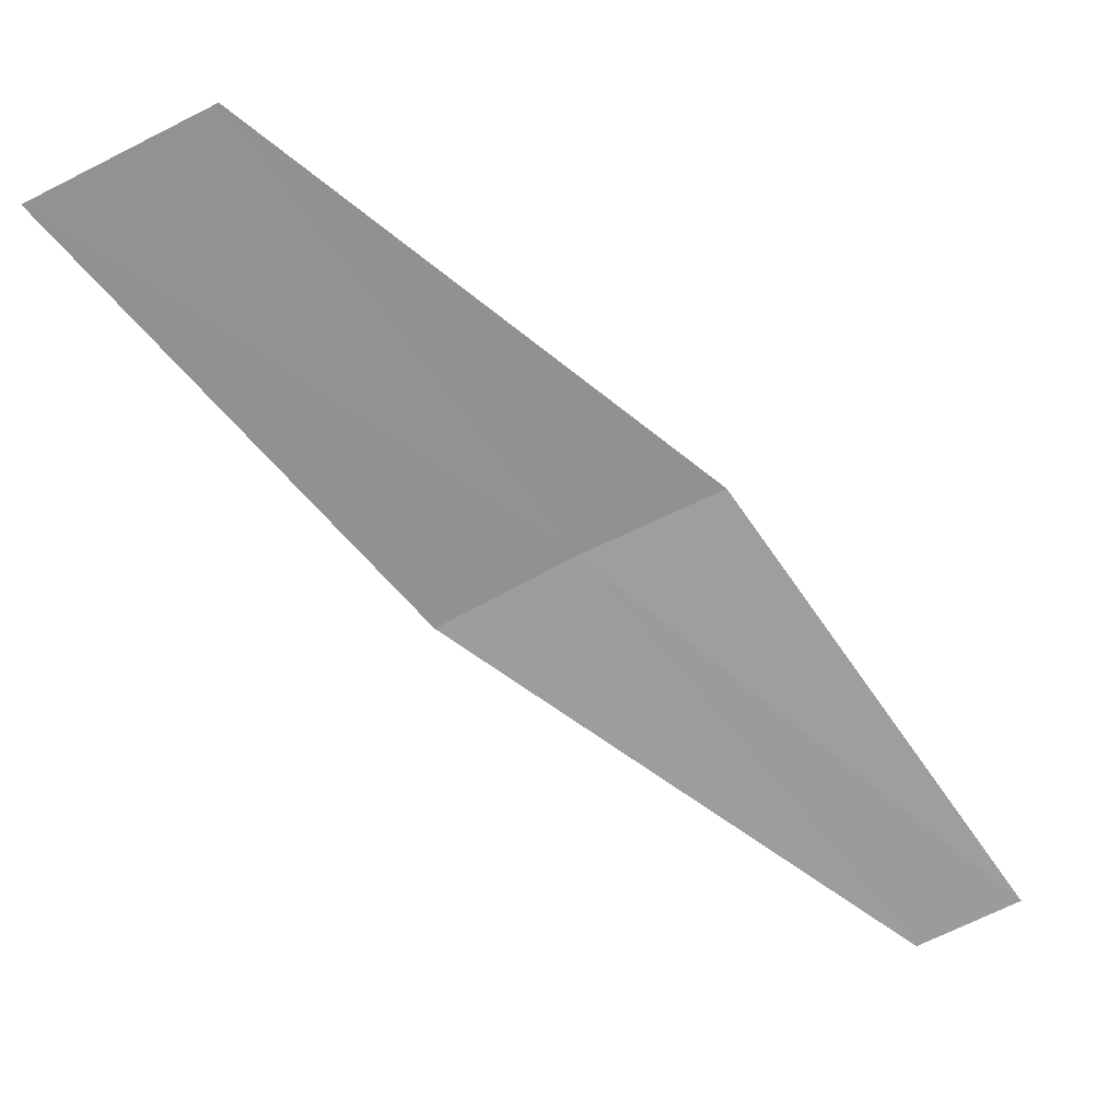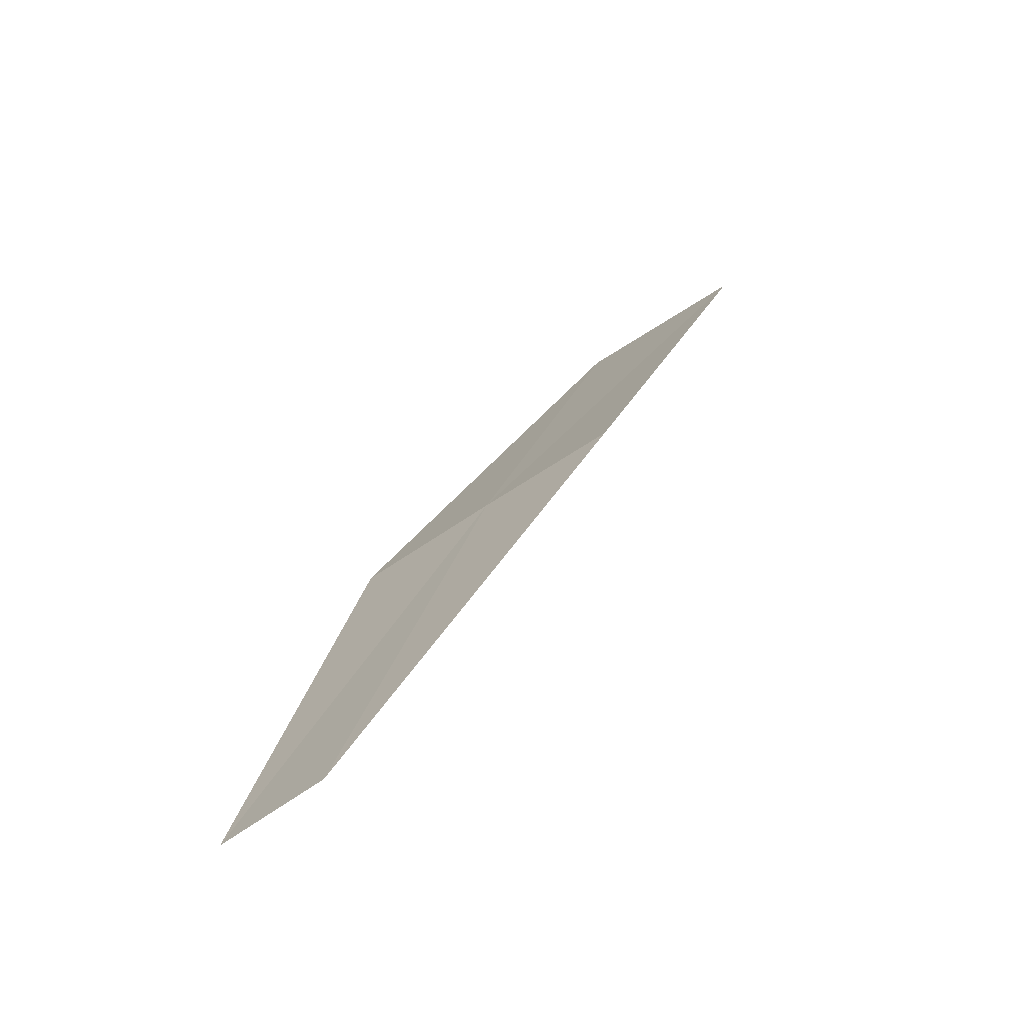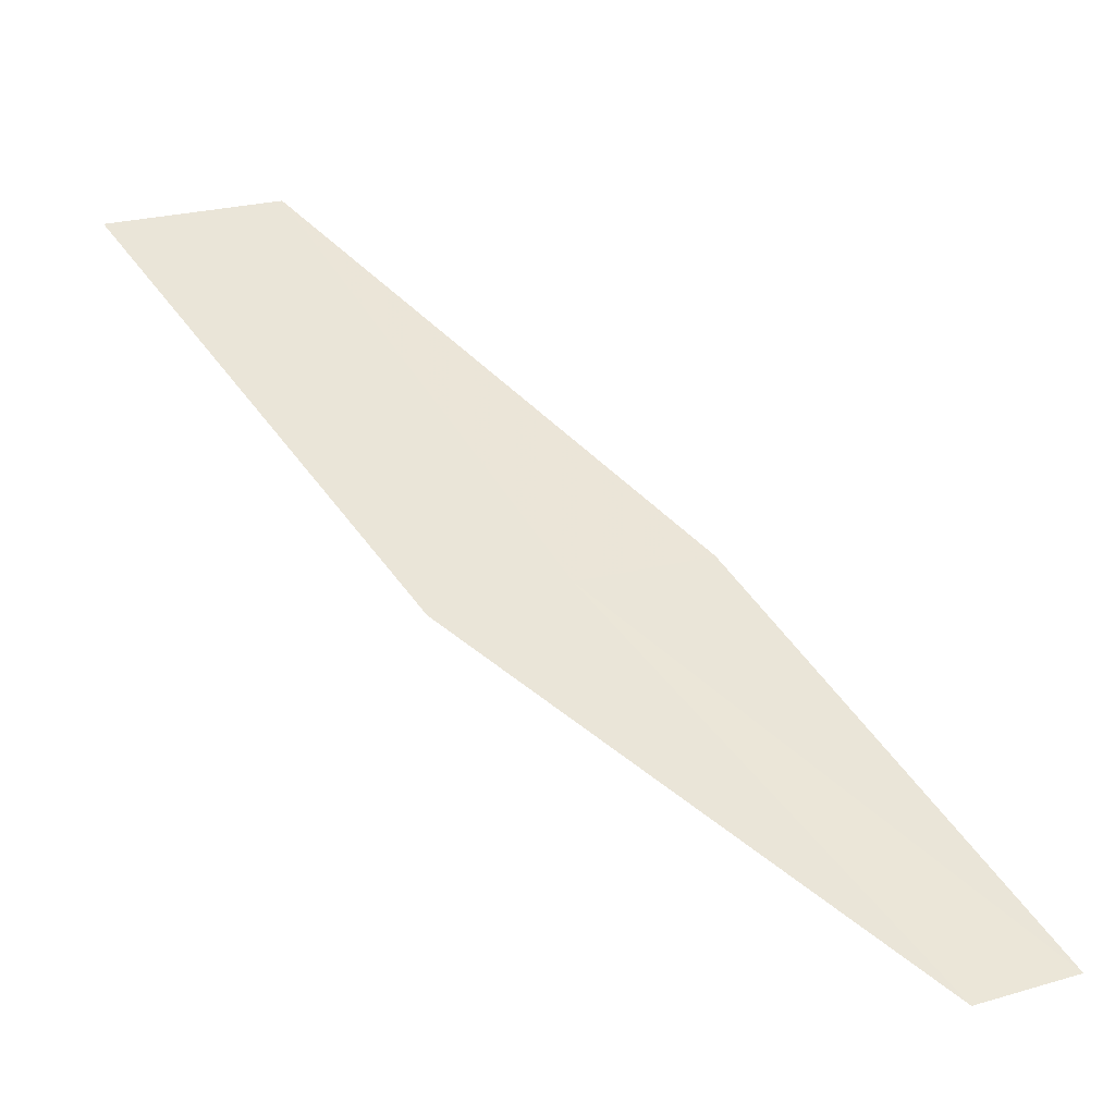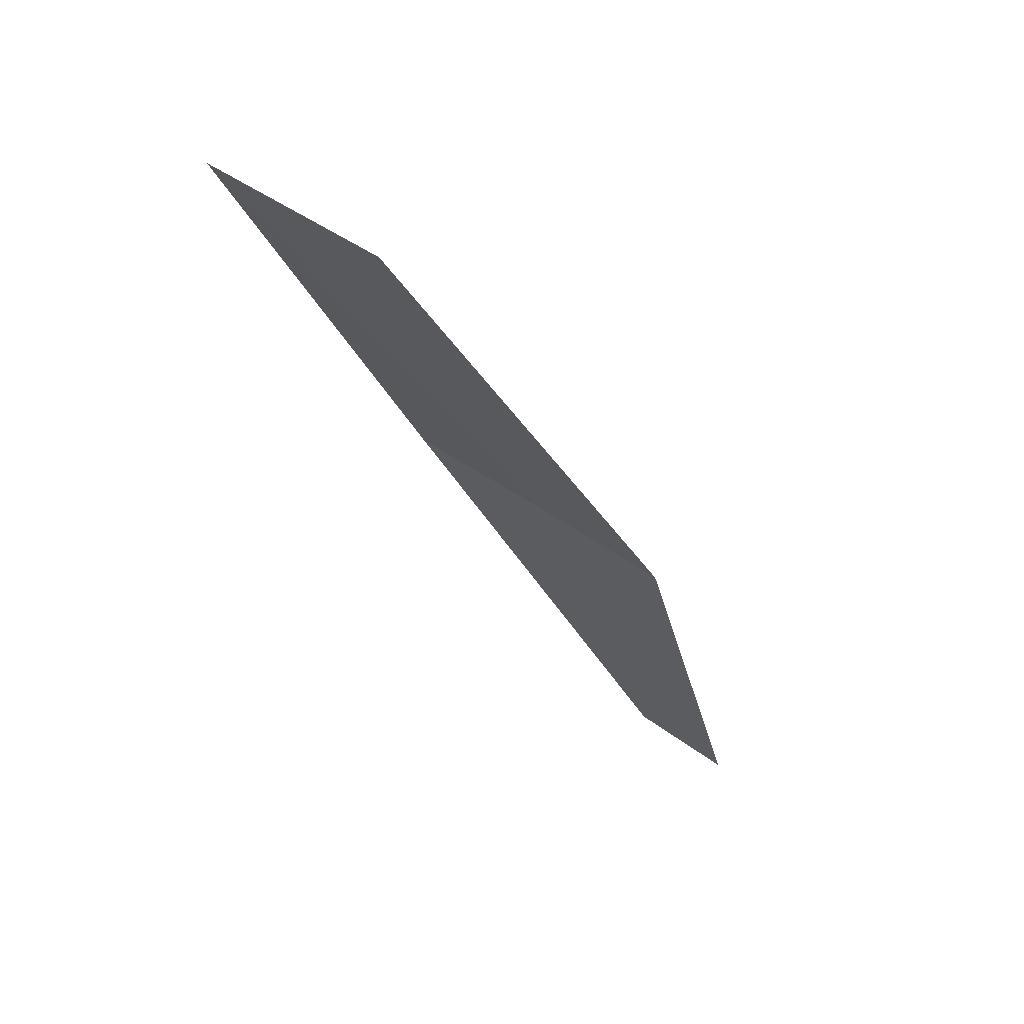
<metadata>
{"format":"obj","ext":"obj","renderer":"f3d","projection":"perspective","resolution":1024,"background":"white","views":[{"elev":15.4,"azim":139.4,"up":"+Y"},{"elev":8.0,"azim":-20.4,"up":"+Z"},{"elev":-48.8,"azim":134.3,"up":"+Y"},{"elev":-11.9,"azim":160.4,"up":"+Z"}]}
</metadata>
<code>
v -21.47 29.96 20.95
v -20.54 31.27 21.3
v -20.12 31.01 21.6
v -21.8 30.15 20.7
v -21.14 29.75 21.19
v -22.63 28.82 20.24
v -22.38 28.67 20.43
f 1 3 2
f 1 2 4
f 1 5 3
f 1 4 6
f 1 7 5
f 1 6 7

</code>
